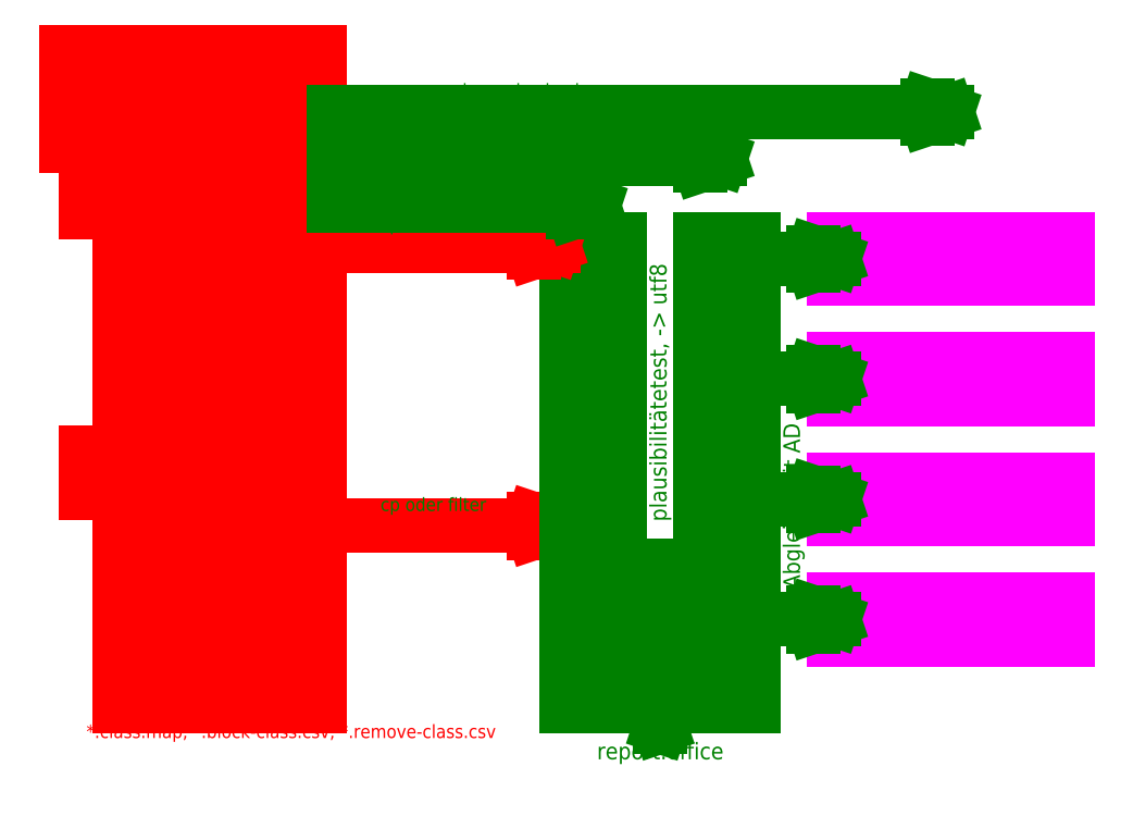
<metadata>
{"format":"dxf","ext":"dxf","renderer":"ezdxf+matplotlib","layout":"modelspace","background":"white","min_lineweight":24,"dpi":150}
</metadata>
<code>
0
SECTION
2
ENTITIES
0
LINE
8
Ausgangsdateien
10
0
20
76
11
35
21
76
0
LINE
8
Ausgangsdateien
10
35
20
76
11
35
21
70
0
LINE
8
Ausgangsdateien
10
35
20
70
11
0
21
70
0
LINE
8
Ausgangsdateien
10
0
20
70
11
0
21
76
0
LINE
8
Ausgangsdateien
10
5
20
68
11
35
21
68
0
LINE
8
Ausgangsdateien
10
5
20
62
11
35
21
62
0
LINE
8
Ausgangsdateien
10
5
20
62
11
5
21
68
0
LINE
8
Ausgangsdateien
10
35
20
68
11
35
21
62
0
LINE
8
Ausgangsdateien
10
5
20
60
11
35
21
60
0
LINE
8
Ausgangsdateien
10
5
20
54
11
35
21
54
0
LINE
8
Ausgangsdateien
10
5
20
54
11
5
21
60
0
LINE
8
Ausgangsdateien
10
35
20
60
11
35
21
54
0
LINE
8
Ausgangsdateien
10
5
20
52
11
35
21
52
0
LINE
8
Ausgangsdateien
10
5
20
46
11
35
21
46
0
LINE
8
Ausgangsdateien
10
5
20
46
11
5
21
52
0
LINE
8
Ausgangsdateien
10
35
20
52
11
35
21
46
0
LINE
8
Ausgangsdateien
10
5
20
44
11
35
21
44
0
LINE
8
Ausgangsdateien
10
5
20
38
11
35
21
38
0
LINE
8
Ausgangsdateien
10
5
20
38
11
5
21
44
0
LINE
8
Ausgangsdateien
10
35
20
44
11
35
21
38
0
LINE
8
Ausgangsdateien
10
70
20
65
11
67
21
66
0
LINE
8
Ausgangsdateien
10
67
20
66
11
67
21
64
0
LINE
8
Ausgangsdateien
10
67
20
64
11
70
21
65
0
LINE
8
Ausgangsdateien
10
37
20
65
11
70
21
65
0
LINE
8
sophomorix-check
10
72
20
108
11
80
21
108
0
LINE
8
sophomorix-check
10
80
20
38
11
72
21
38
0
LINE
8
sophomorix-check
10
80
20
108
11
80
21
38
0
LINE
8
sophomorix-check
10
72
20
108
11
72
21
38
0
LINE
8
sophomorix-check
10
100
20
38
11
92
21
38
0
LINE
8
sophomorix-check
10
92
20
108
11
100
21
108
0
LINE
8
sophomorix-check
10
92
20
38
11
92
21
108
0
LINE
8
sophomorix-check
10
100
20
38
11
100
21
108
0
MTEXT
8
sophomorix-check
10
86
20
31
30
0
40
2.5
41
20.56
71
5
72
1
1
report.office
7
iso
210
0
220
0
230
1
50
0
73
2
44
1
0
LINE
8
check-result
10
112
20
108
11
147
21
108
0
LINE
8
check-result
10
147
20
108
11
147
21
102
0
LINE
8
check-result
10
147
20
102
11
112
21
102
0
LINE
8
check-result
10
112
20
102
11
112
21
108
0
LINE
8
check-result
10
112
20
90
11
147
21
90
0
LINE
8
check-result
10
147
20
90
11
147
21
84
0
LINE
8
check-result
10
147
20
84
11
112
21
84
0
LINE
8
check-result
10
112
20
84
11
112
21
90
0
LINE
8
check-result
10
112
20
72
11
147
21
72
0
LINE
8
check-result
10
147
20
72
11
147
21
66
0
LINE
8
check-result
10
147
20
66
11
112
21
66
0
LINE
8
check-result
10
112
20
66
11
112
21
72
0
LINE
8
check-result
10
112
20
54
11
147
21
54
0
LINE
8
check-result
10
147
20
54
11
147
21
48
0
LINE
8
check-result
10
147
20
48
11
112
21
48
0
LINE
8
check-result
10
112
20
48
11
112
21
54
0
MTEXT
8
check-result
10
130
20
51
30
0
40
2.5
41
23.61
71
5
72
1
1
sophomorix.kill
7
iso
210
0
220
0
230
1
50
0
73
2
44
1
0
MTEXT
8
check-result
10
130
20
69
30
0
40
2.5
41
26.95
71
5
72
1
1
sophomorix.move
7
iso
210
0
220
0
230
1
50
0
73
2
44
1
0
MTEXT
8
check-result
10
130
20
87
30
0
40
2.5
41
24.45
71
5
72
1
1
sophomorix.add
7
iso
210
0
220
0
230
1
50
0
73
2
44
1
0
MTEXT
8
check-result
10
130
20
105
30
0
40
2.5
41
30
71
5
72
1
1
sophomorix.update
7
iso
210
0
220
0
230
1
50
0
73
2
44
1
0
MTEXT
8
sophomorix-check
10
86
20
85
30
0
40
2.5
41
43.89
71
5
72
1
1
plausibilitätetest, -> utf8
7
iso
210
0
220
0
230
1
50
90
73
2
44
1
0
LINE
8
sophomorix-check
10
86
20
59
11
86
21
35
0
LINE
8
sophomorix-check
10
86
20
35
11
85
21
38
0
LINE
8
sophomorix-check
10
85
20
38
11
87
21
38
0
LINE
8
sophomorix-check
10
87
20
38
11
86
21
35
0
LINE
8
sophomorix-check
10
112
20
105
11
102
21
105
0
LINE
8
sophomorix-check
10
112
20
105
11
109
21
106
0
LINE
8
sophomorix-check
10
109
20
106
11
109
21
104
0
LINE
8
sophomorix-check
10
109
20
104
11
112
21
105
0
LINE
8
sophomorix-check
10
112
20
87
11
102
21
87
0
LINE
8
sophomorix-check
10
112
20
87
11
109
21
88
0
LINE
8
sophomorix-check
10
109
20
88
11
109
21
86
0
LINE
8
sophomorix-check
10
109
20
86
11
112
21
87
0
LINE
8
sophomorix-check
10
112
20
69
11
102
21
69
0
LINE
8
sophomorix-check
10
112
20
69
11
109
21
70
0
LINE
8
sophomorix-check
10
109
20
70
11
109
21
68
0
LINE
8
sophomorix-check
10
109
20
68
11
112
21
69
0
LINE
8
sophomorix-check
10
112
20
51
11
102
21
51
0
LINE
8
sophomorix-check
10
112
20
51
11
109
21
52
0
LINE
8
sophomorix-check
10
109
20
52
11
109
21
50
0
LINE
8
sophomorix-check
10
109
20
50
11
112
21
51
0
MTEXT
8
sophomorix-check
10
106
20
68
30
0
40
2.5
41
26.53
71
5
72
1
1
Abgleich mit AD
7
iso
210
0
220
0
230
1
50
90
73
2
44
1
0
MTEXT
8
Ausgangsdateien
10
20
20
65
30
0
40
2
41
20.89
71
5
72
1
1
abc.schueler.csv
7
iso
210
0
220
0
230
1
50
0
73
2
44
1
0
MTEXT
8
Ausgangsdateien
10
20
20
57
30
0
40
2
41
17.78
71
5
72
1
1
abc.lehrer.csv
7
iso
210
0
220
0
230
1
50
0
73
2
44
1
0
MTEXT
8
Ausgangsdateien
10
20
20
49
30
0
40
2
41
28.22
71
5
72
1
1
abc.extraschueler.csv
7
iso
210
0
220
0
230
1
50
0
73
2
44
1
0
MTEXT
8
Ausgangsdateien
10
20
20
41
30
0
40
2
41
24.44
71
5
72
1
1
abc.extrakurse.csv
7
iso
210
0
220
0
230
1
50
0
73
2
44
1
0
MTEXT
8
Ausgangsdateien
10
18
20
73
30
0
40
2
41
25.78
71
5
72
1
1
abc.sophomorix.conf
7
iso
210
0
220
0
230
1
50
0
73
2
44
1
0
LINE
8
Ausgangsdateien
10
5
20
110
11
35
21
110
0
LINE
8
Ausgangsdateien
10
5
20
104
11
35
21
104
0
LINE
8
Ausgangsdateien
10
5
20
104
11
5
21
110
0
LINE
8
Ausgangsdateien
10
35
20
110
11
35
21
104
0
LINE
8
Ausgangsdateien
10
5
20
102
11
35
21
102
0
LINE
8
Ausgangsdateien
10
5
20
96
11
35
21
96
0
LINE
8
Ausgangsdateien
10
5
20
96
11
5
21
102
0
LINE
8
Ausgangsdateien
10
35
20
102
11
35
21
96
0
LINE
8
Ausgangsdateien
10
5
20
94
11
35
21
94
0
LINE
8
Ausgangsdateien
10
5
20
88
11
35
21
88
0
LINE
8
Ausgangsdateien
10
5
20
88
11
5
21
94
0
LINE
8
Ausgangsdateien
10
35
20
94
11
35
21
88
0
LINE
8
Ausgangsdateien
10
5
20
86
11
35
21
86
0
LINE
8
Ausgangsdateien
10
5
20
80
11
35
21
80
0
LINE
8
Ausgangsdateien
10
5
20
80
11
5
21
86
0
LINE
8
Ausgangsdateien
10
35
20
86
11
35
21
80
0
LINE
8
Ausgangsdateien
10
70
20
107
11
67
21
108
0
LINE
8
Ausgangsdateien
10
67
20
108
11
67
21
106
0
LINE
8
Ausgangsdateien
10
67
20
106
11
70
21
107
0
LINE
8
Ausgangsdateien
10
37
20
107
11
70
21
107
0
MTEXT
8
Ausgangsdateien
10
20
20
107
30
0
40
2
41
15.78
71
5
72
1
1
schueler.csv
7
iso
210
0
220
0
230
1
50
0
73
2
44
1
0
MTEXT
8
Ausgangsdateien
10
20
20
99
30
0
40
2
41
12.67
71
5
72
1
1
lehrer.csv
7
iso
210
0
220
0
230
1
50
0
73
2
44
1
0
MTEXT
8
Ausgangsdateien
10
20
20
91
30
0
40
2
41
23.11
71
5
72
1
1
extraschueler.csv
7
iso
210
0
220
0
230
1
50
0
73
2
44
1
0
MTEXT
8
Ausgangsdateien
10
20
20
83
30
0
40
2
41
19.33
71
5
72
1
1
extrakurse.csv
7
iso
210
0
220
0
230
1
50
0
73
2
44
1
0
LINE
8
Ausgangsdateien
10
0
20
118
11
35
21
118
0
LINE
8
Ausgangsdateien
10
35
20
118
11
35
21
112
0
LINE
8
Ausgangsdateien
10
35
20
112
11
0
21
112
0
LINE
8
Ausgangsdateien
10
0
20
112
11
0
21
118
0
MTEXT
8
Ausgangsdateien
10
18
20
115
30
0
40
2
41
25.78
71
5
72
1
1
abc.sophomorix.conf
7
iso
210
0
220
0
230
1
50
0
73
2
44
1
0
LINE
8
Ausgangsdateien
10
35
20
128
11
35
21
122
0
LINE
8
Ausgangsdateien
10
35
20
136
11
35
21
130
0
LINE
8
Ausgangsdateien
10
-3
20
122
11
-3
21
128
0
LINE
8
Ausgangsdateien
10
-3
20
130
11
-3
21
136
0
MTEXT
8
Ausgangsdateien
10
16
20
133
30
0
40
2
41
32.22
71
5
72
1
1
sophomorix-schools.conf
7
iso
210
0
220
0
230
1
50
0
73
2
44
1
0
MTEXT
8
Ausgangsdateien
10
16
20
125
30
0
40
2
41
29.33
71
5
72
1
1
global.sophomorix.conf
7
iso
210
0
220
0
230
1
50
0
73
2
44
1
0
LINE
8
Ausgangsdateien
10
-3
20
128
11
35
21
128
0
LINE
8
Ausgangsdateien
10
-3
20
130
11
35
21
130
0
LINE
8
Ausgangsdateien
10
-3
20
136
11
35
21
136
0
LINE
8
Ausgangsdateien
10
-3
20
122
11
35
21
122
0
MTEXT
8
sophomorix-check
10
76
20
73
30
0
40
2.5
41
35.83
71
5
72
1
1
<dateiname>.csv.filter
7
iso
210
0
220
0
230
1
50
90
73
2
44
1
0
MTEXT
8
sophomorix-check
10
96
20
73
30
0
40
2.5
41
43.89
71
5
72
1
1
<dateiname>.csv.filter.utf8
7
iso
210
0
220
0
230
1
50
90
73
2
44
1
0
LINE
8
sophomorix-check
10
37
20
113
11
76
21
113
0
LINE
8
sophomorix-check
10
76
20
113
11
73
21
114
0
LINE
8
sophomorix-check
10
73
20
114
11
73
21
112
0
LINE
8
sophomorix-check
10
73
20
112
11
76
21
113
0
MTEXT
8
sophomorix-check
10
52
20
110
30
0
40
2
41
18.33
71
5
72
1
1
cp oder filter
7
iso
210
0
220
0
230
1
50
0
73
2
44
1
0
MTEXT
8
sophomorix-check
10
52
20
68
30
0
40
2
41
18.33
71
5
72
1
1
cp oder filter
7
iso
210
0
220
0
230
1
50
0
73
2
44
1
0
LINE
8
sophomorix-check
10
37
20
120
11
95
21
120
0
LINE
8
sophomorix-check
10
95
20
120
11
92
21
121
0
LINE
8
sophomorix-check
10
92
20
121
11
92
21
119
0
LINE
8
sophomorix-check
10
92
20
119
11
95
21
120
0
LINE
8
sophomorix-check
10
37
20
127
11
129
21
127
0
LINE
8
sophomorix-check
10
129
20
127
11
126
21
128
0
LINE
8
sophomorix-check
10
126
20
128
11
126
21
126
0
LINE
8
sophomorix-check
10
126
20
126
11
129
21
127
0
MTEXT
8
sophomorix-check
10
52
20
123
30
0
40
2
41
12.67
71
4
72
1
1
--analyze
7
iso
210
0
220
0
230
1
50
0
73
2
44
1
0
MTEXT
8
sophomorix-check
10
52
20
116
30
0
40
2
41
16.67
71
4
72
1
1
--filter-only
7
iso
210
0
220
0
230
1
50
0
73
2
44
1
0
MTEXT
8
sophomorix-check
10
52
20
130
30
0
40
2
41
23.11
71
4
72
1
1
sophomorix-check
7
iso
210
0
220
0
230
1
50
0
73
2
44
1
0
MTEXT
8
Ausgangsdateien
10
0
20
34
30
0
40
2
41
67.91
71
4
72
1
1
*.class.map, *.block-class.csv, *.remove-class.csv
7
iso
210
0
220
0
230
1
50
0
73
2
44
1
0
ENDSEC
0
EOF

</code>
